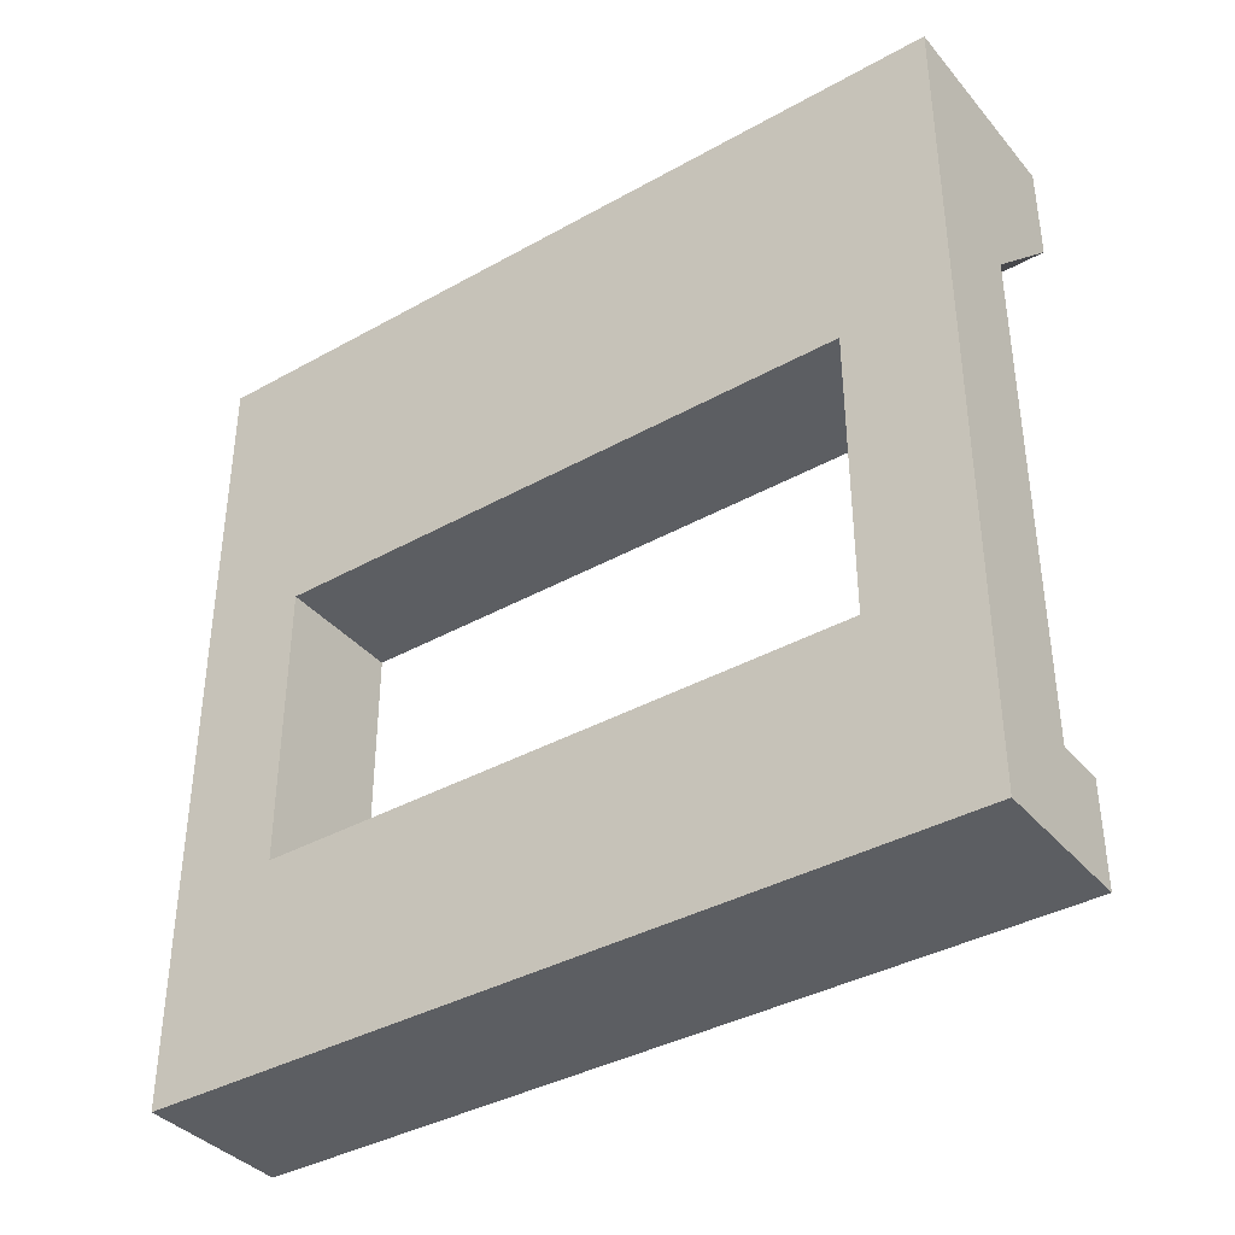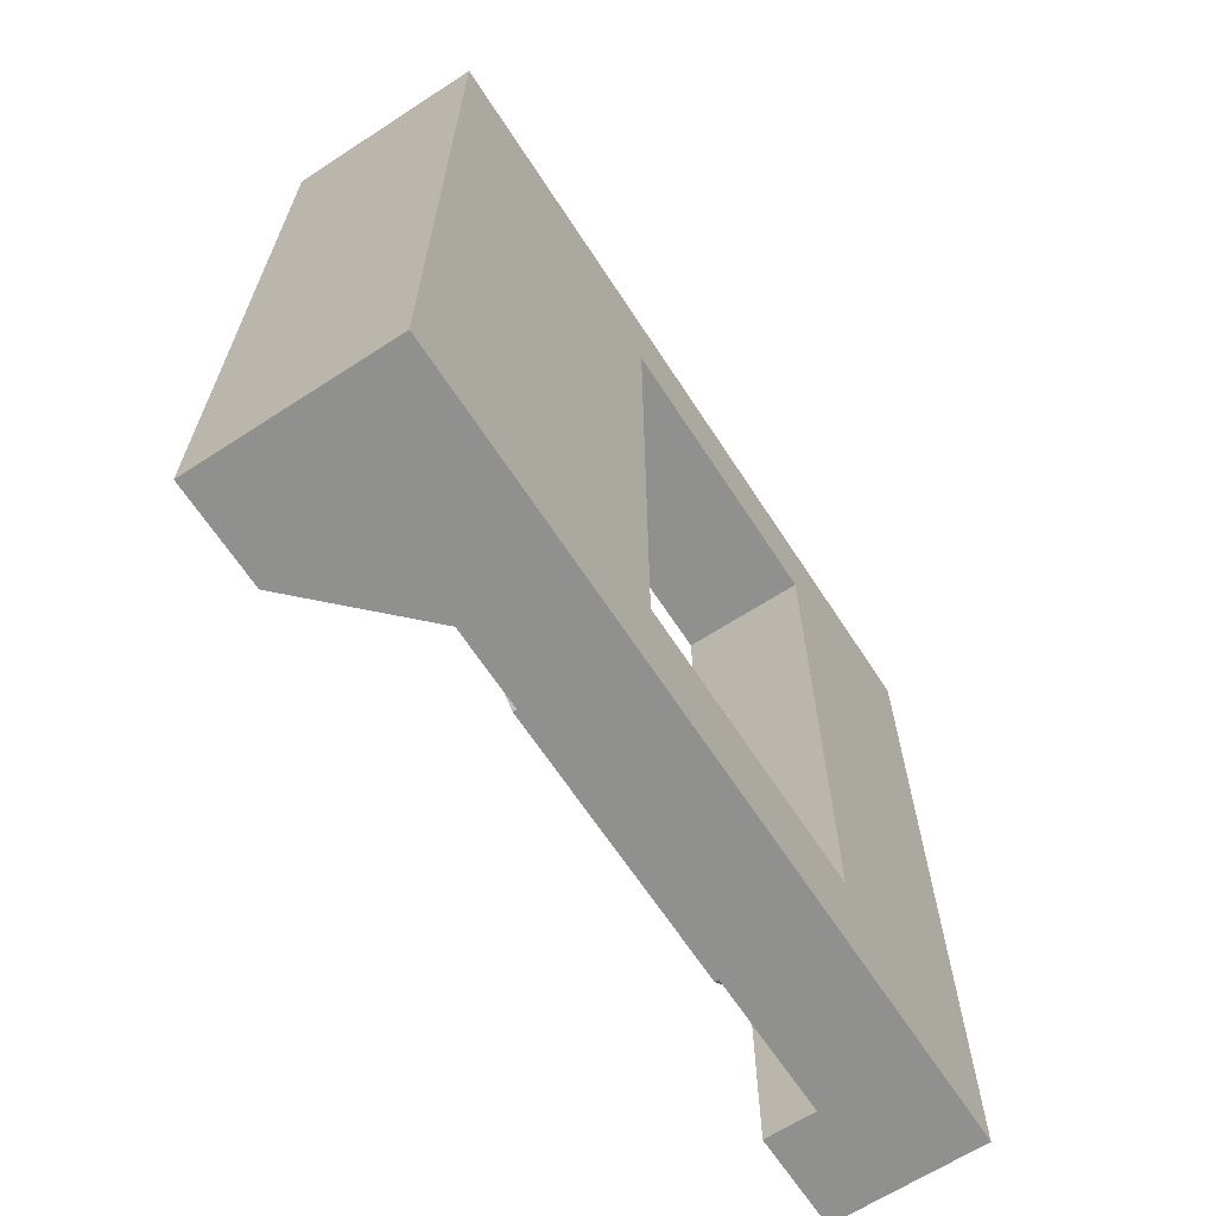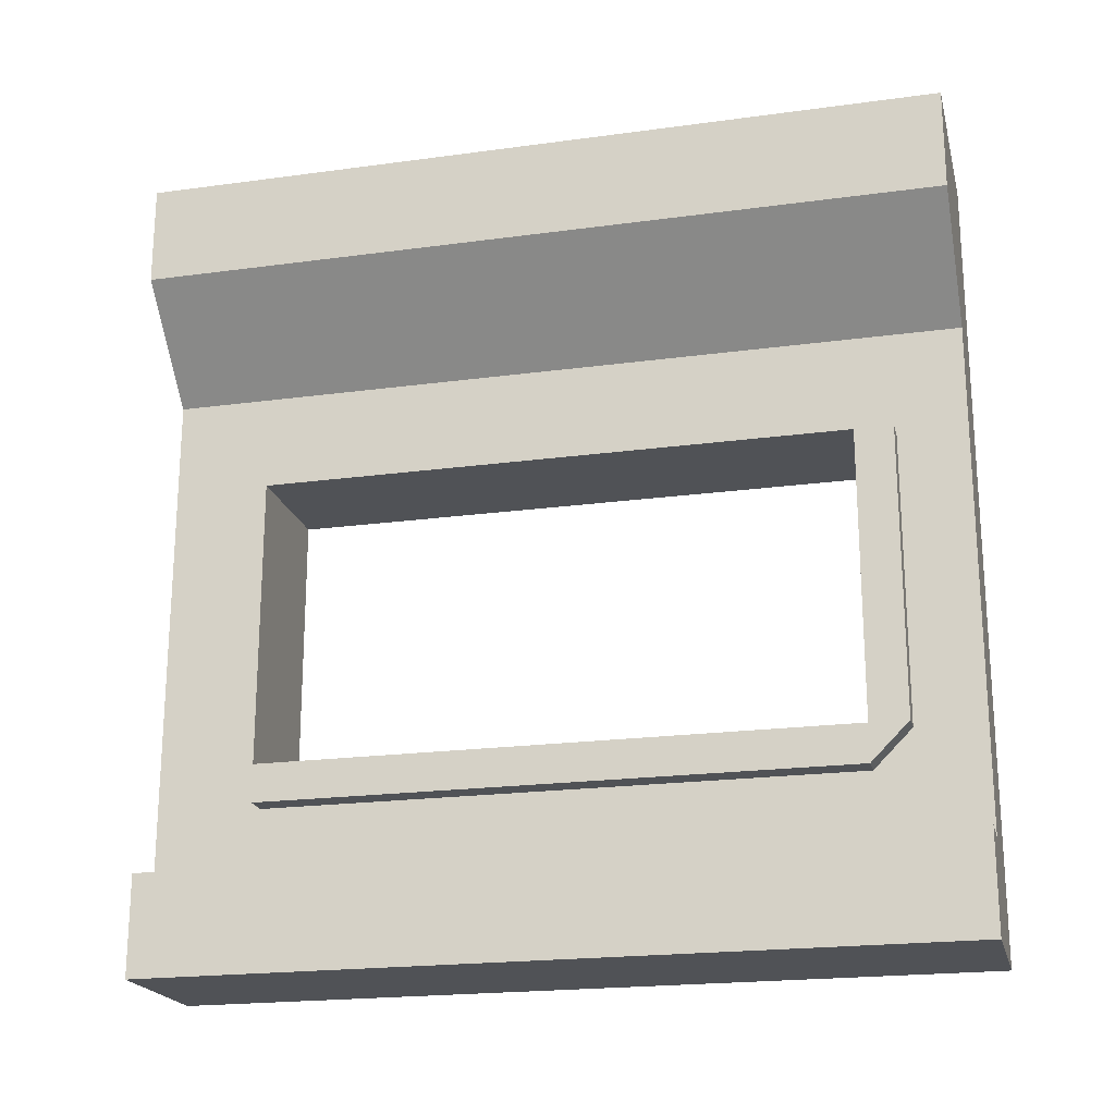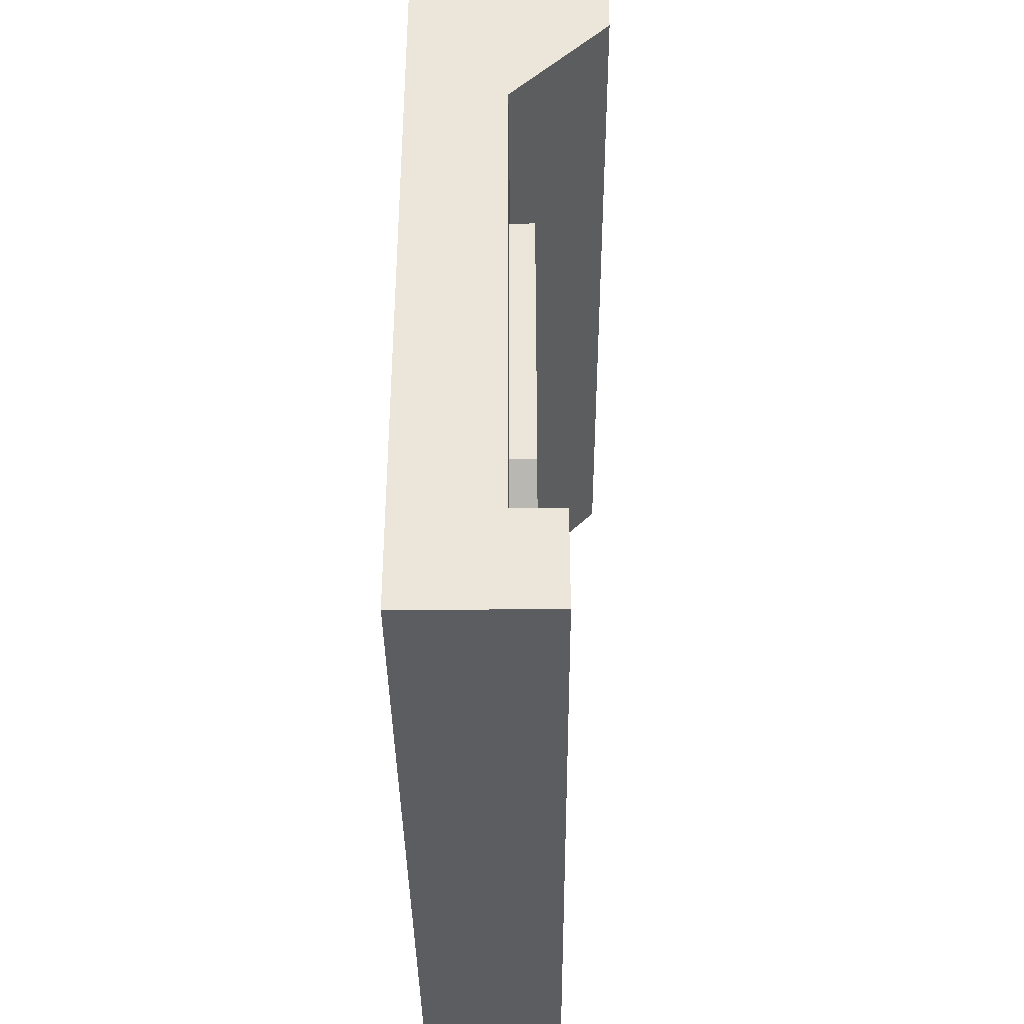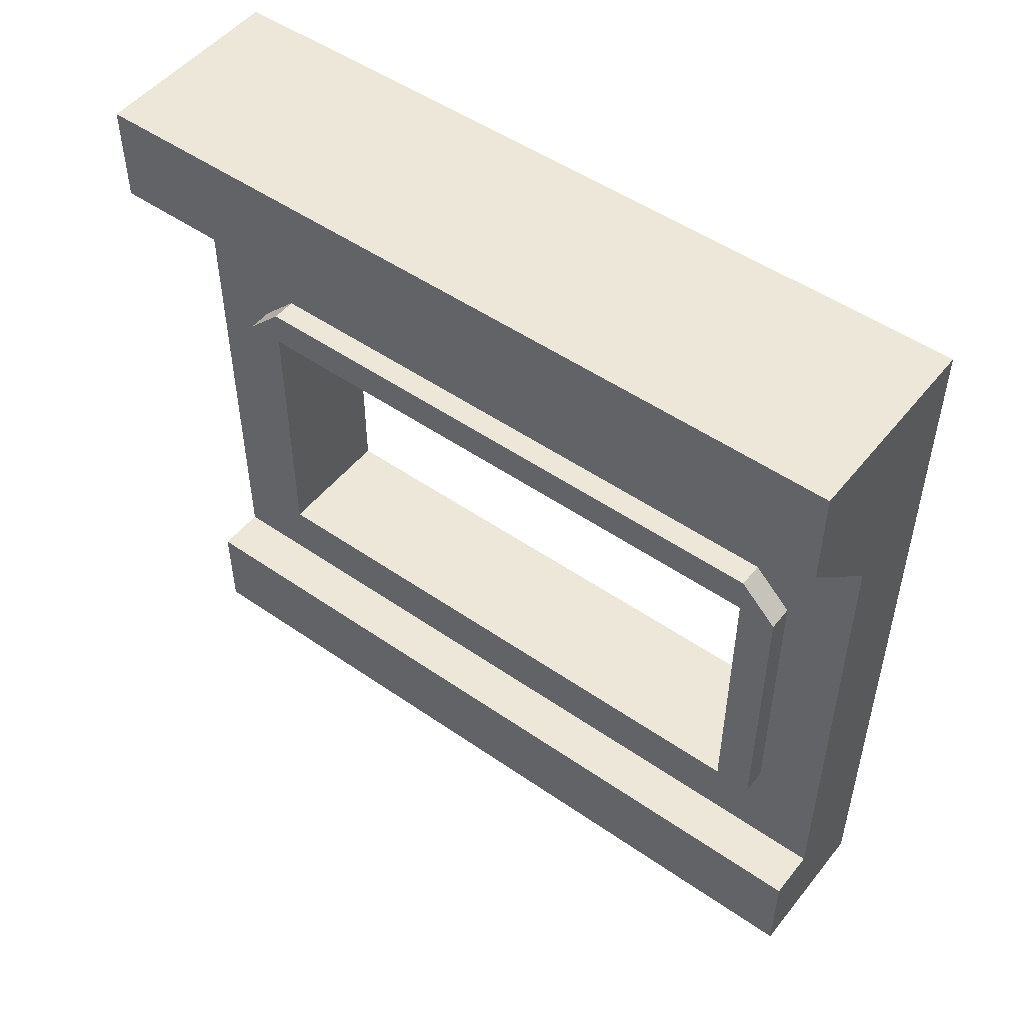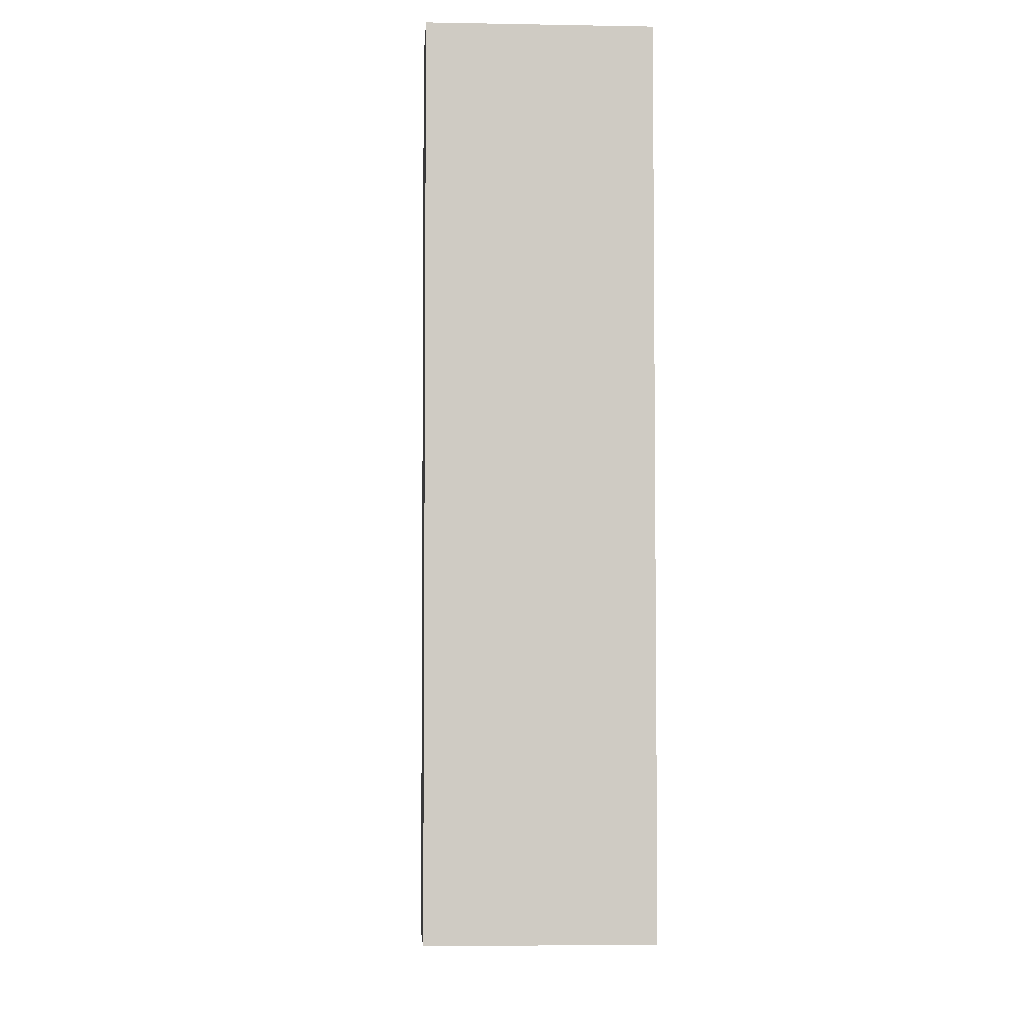
<metadata>
{"format":"obj","ext":"obj","renderer":"f3d","projection":"perspective","resolution":1024,"background":"white","views":[{"elev":-38.0,"azim":-54.6,"up":"+Y"},{"elev":-65.5,"azim":-146.9,"up":"+Z"},{"elev":-20.6,"azim":103.8,"up":"+Y"},{"elev":-37.2,"azim":0.5,"up":"+Y"},{"elev":50.2,"azim":127.3,"up":"+Y"},{"elev":-4.3,"azim":176.5,"up":"+Z"}]}
</metadata>
<code>
g Mesh1 Group1 Model
v 0 1 -0
v 0 0.6176 -0.1324
v 0 0 -0
f 1 2 3
v 0 1 -1
f 2 1 4
v 0.25 1 -0
f 5 4 1
v 0.25 1 -1
f 4 5 6
v 0.25 0.875 -1
f 5 7 6
v 0.25 0.875 -0
f 7 5 8
f 1 8 5
v 0.125 0.75 -0
f 1 9 8
v 0.125 0.125 -0
f 1 10 9
f 3 10 1
v 0.1875 0.125 -0
f 3 11 10
v 0.1875 0 -0
f 11 3 12
v 0.1875 0 -1
f 3 13 12
v 0 0 -1
f 13 3 14
v 0 0.2574 -0.1324
f 3 15 14
f 15 3 2
v 0.1562 0.2574 -0.1324
f 2 16 15
v 0.1562 0.6176 -0.1324
f 16 2 17
v 0.1562 0.6176 -0.8676
f 2 18 17
v 0 0.6176 -0.8676
f 18 2 19
f 2 4 19
v 0 0.2574 -0.8676
f 19 4 20
f 14 20 4
f 14 15 20
f 16 20 15
v 0.1562 0.2574 -0.8676
f 20 16 21
v 0.1562 0.21 -0.8676
f 16 22 21
v 0.1562 0.21 -0.1324
f 22 16 23
v 0.1562 0.665 -0.1324
f 24 23 16
v 0.1562 0.6176 -0.08497
f 25 23 24
v 0.1562 0.2574 -0.08497
f 23 25 26
v 0.125 0.2574 -0.08497
f 25 27 26
v 0.125 0.6176 -0.08497
f 27 25 28
f 24 28 25
v 0.125 0.665 -0.1324
f 28 24 29
v 0.125 0.665 -0.8676
f 24 30 29
v 0.1562 0.665 -0.8676
f 30 24 31
f 24 18 31
f 24 17 18
f 24 16 17
v 0.1562 0.2574 -0.915
f 18 32 31
f 21 32 18
f 21 22 32
v 0.125 0.21 -0.8676
f 33 32 22
v 0.125 0.2574 -0.915
f 32 33 34
v 0.125 0.125 -1
f 33 35 34
v 0.125 0.21 -0.1324
f 36 35 33
f 36 10 35
f 27 10 36
f 10 27 9
f 28 9 27
f 29 9 28
v 0.125 0.75 -1
f 9 29 37
f 37 29 30
v 0.125 0.6176 -0.915
f 37 30 38
v 0.1562 0.6176 -0.915
f 30 39 38
f 39 30 31
f 31 32 39
f 32 38 39
f 38 32 34
f 34 35 38
f 37 38 35
f 35 4 37
f 35 14 4
f 14 35 13
v 0.1875 0.125 -1
f 40 13 35
f 11 13 40
f 13 11 12
f 35 11 40
f 11 35 10
f 37 4 7
f 7 4 6
f 7 9 37
f 9 7 8
f 36 26 27
f 26 36 23
f 36 22 23
f 22 36 33
f 18 20 21
f 20 18 19

</code>
